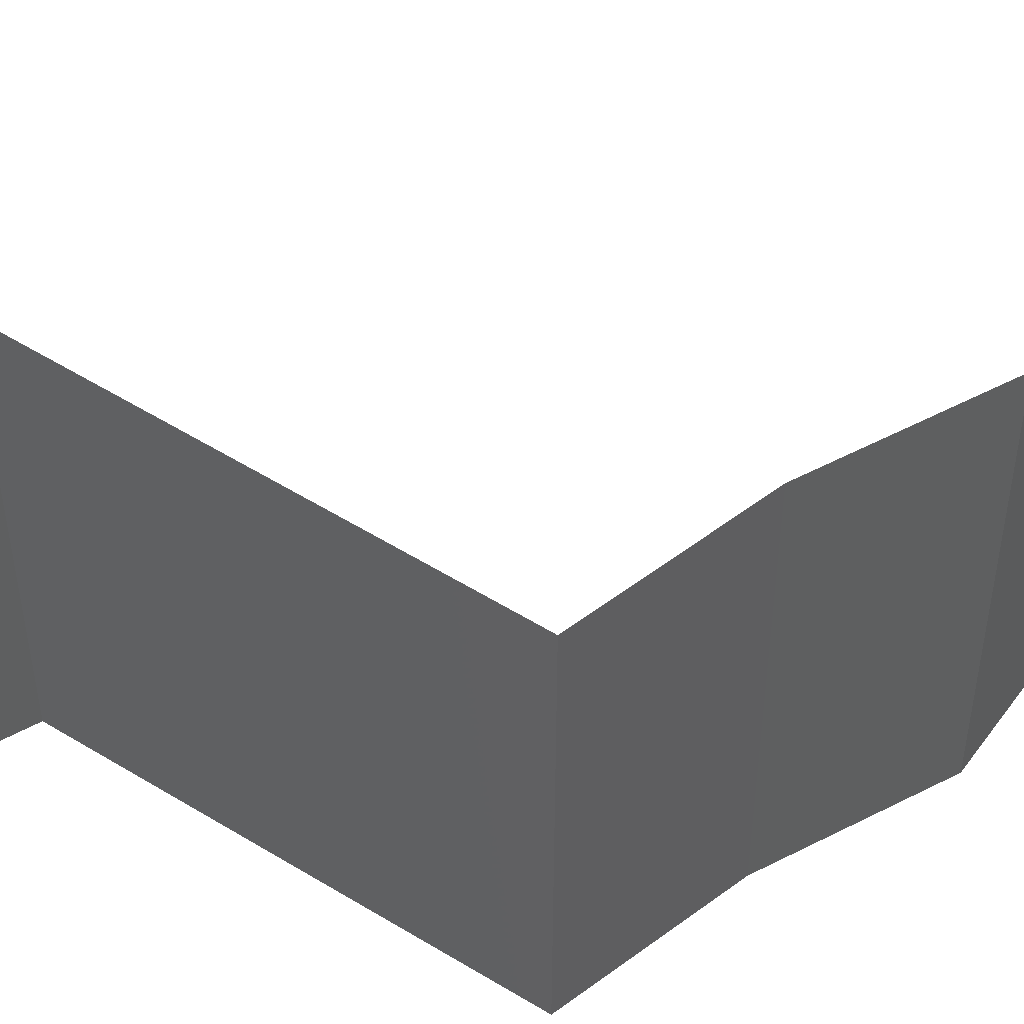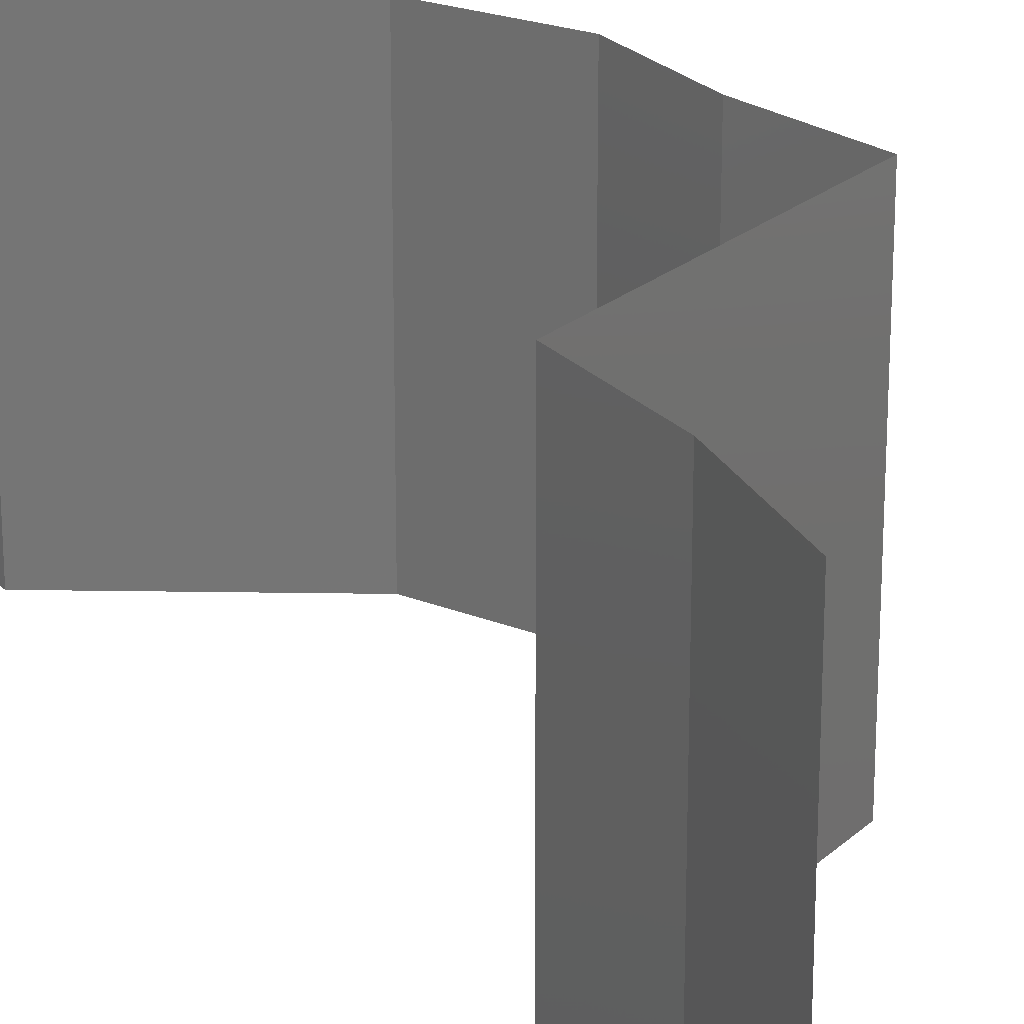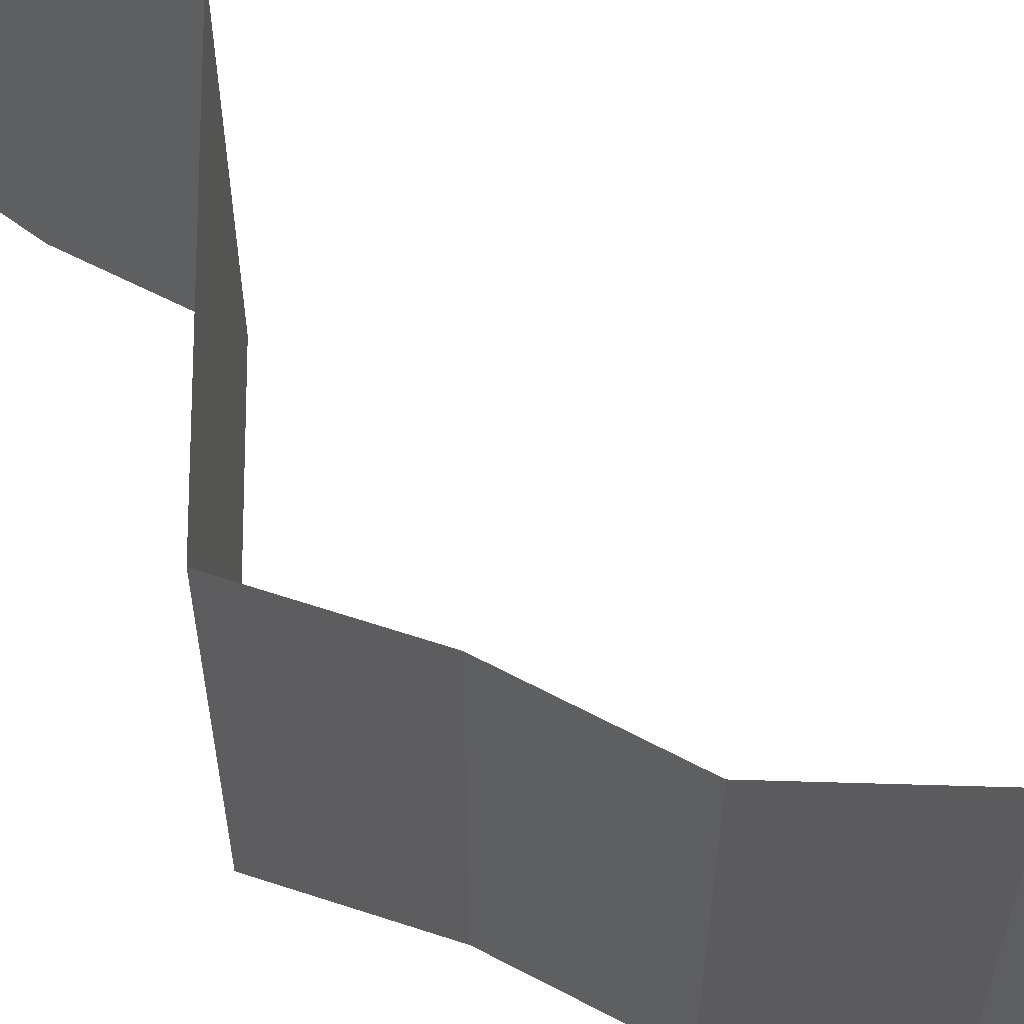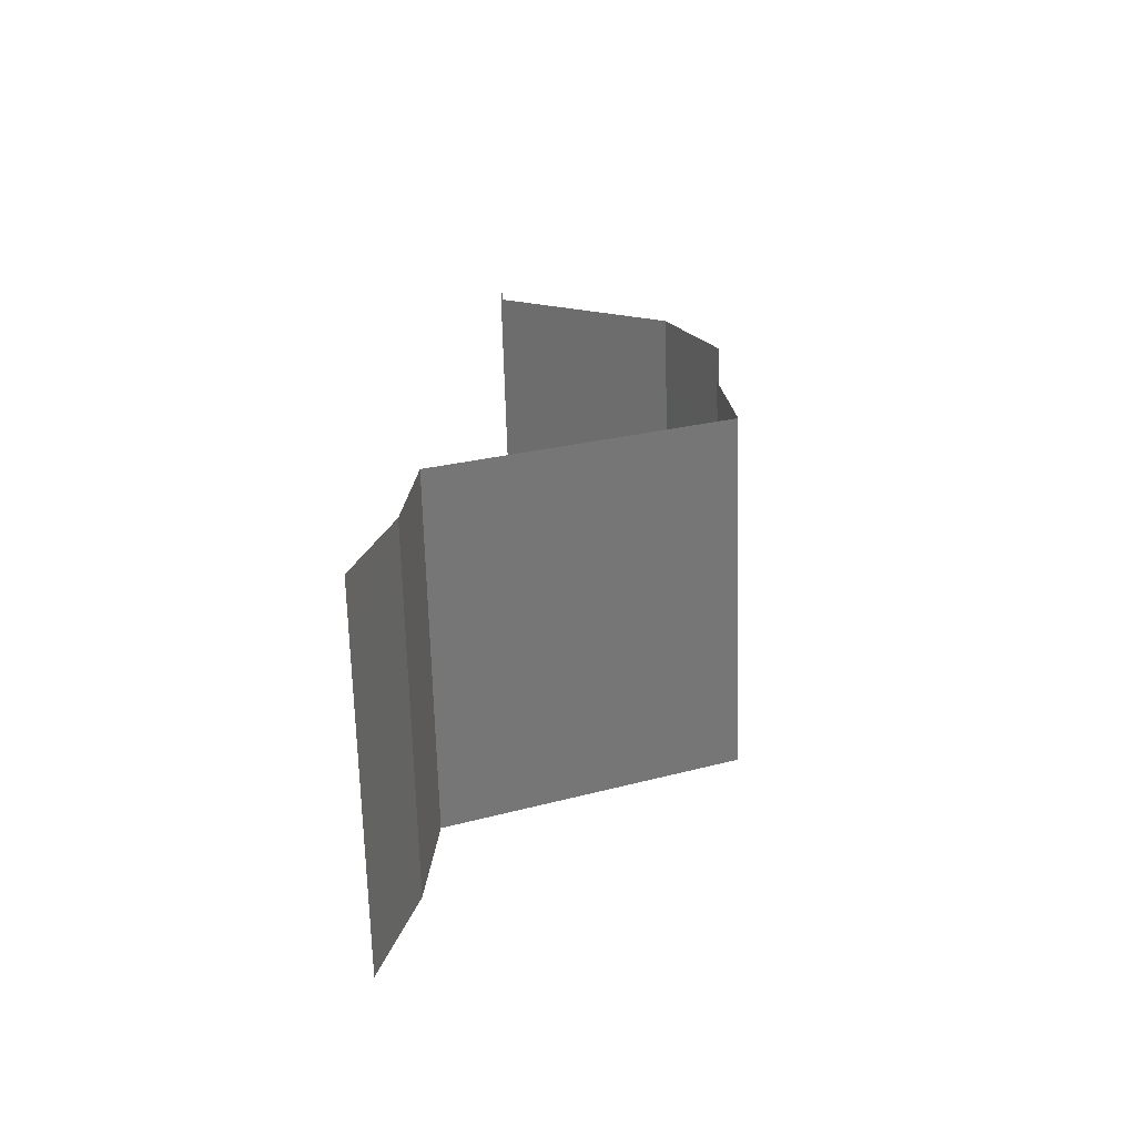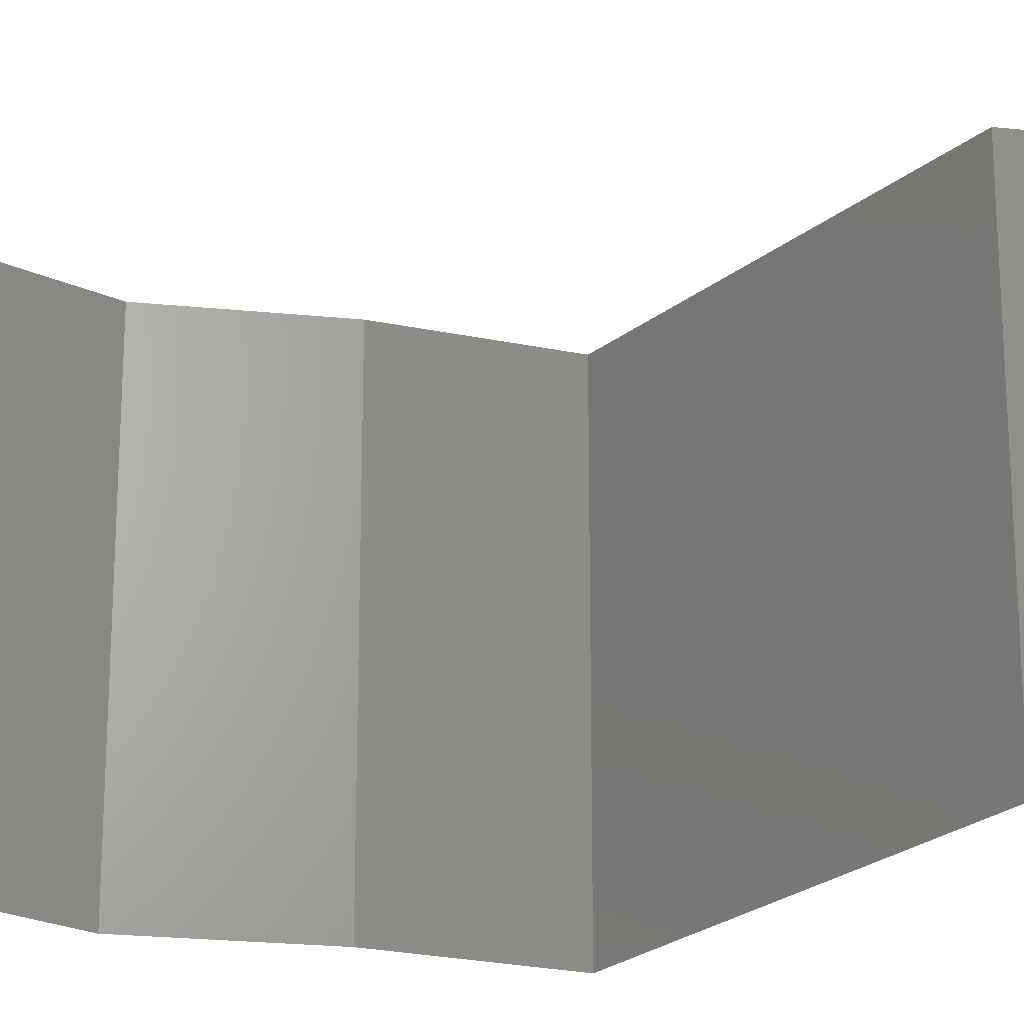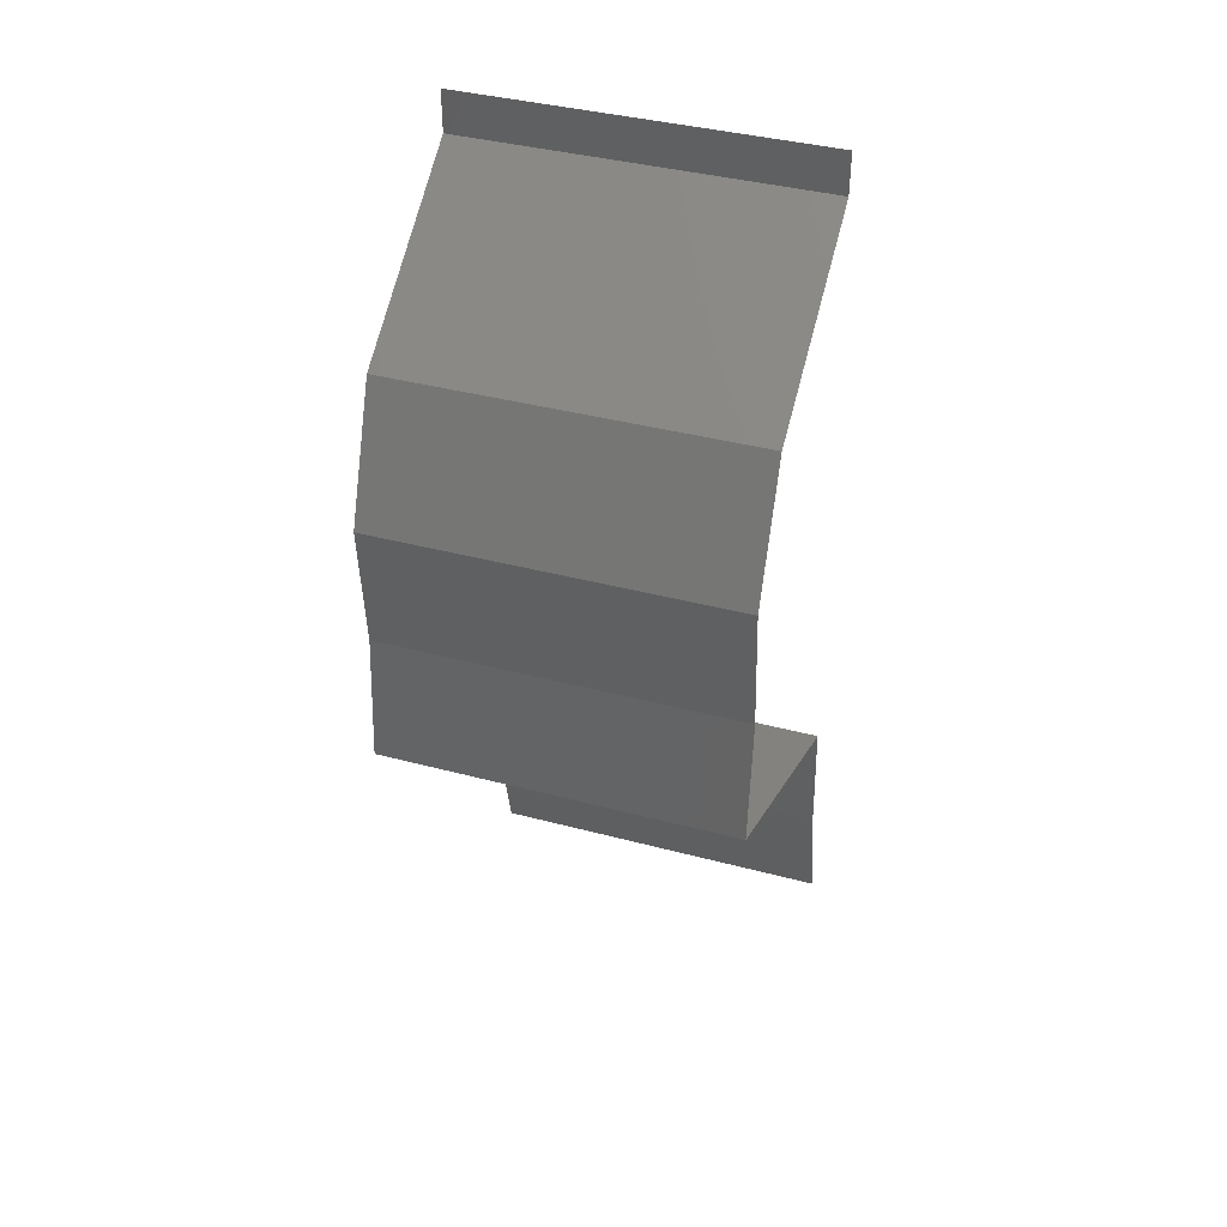
<metadata>
{"format":"stl","ext":"stl","renderer":"f3d","projection":"perspective","resolution":1024,"background":"white","views":[{"elev":55.9,"azim":56.7,"up":"+Z"},{"elev":22.0,"azim":-32.8,"up":"+Z"},{"elev":63.0,"azim":113.4,"up":"+Z"},{"elev":-69.2,"azim":1.7,"up":"+Y"},{"elev":-24.6,"azim":-104.2,"up":"+Z"},{"elev":39.3,"azim":108.3,"up":"+Y"}]}
</metadata>
<code>
# stl→obj: 45 verts, 64 faces
v 0.04 0.05767 0
v 0.04 0.06 0
v 0.04 0.06 0.01
v 0.04 0.05767 0.01
v 0.04 0.06 0.02
v 0.04 0.05767 0.02
v 0.05054 0.05046 0.01
v 0.04527 0.05406 0.02
v 0.04527 0.05406 0
v 0.05054 0.05046 0
v 0.05054 0.05046 0.02
v 0.05198 0.04685 0.015
v 0.05341 0.04325 0
v 0.05198 0.04685 0.005
v 0.05341 0.04325 0.01
v 0.05341 0.04325 0.02
v 0.0528 0.03604 0.01
v 0.05311 0.03965 0.005
v 0.05311 0.03965 0.015
v 0.0528 0.03604 0
v 0.0528 0.03604 0.02
v 0.05311 0.03244 0.015
v 0.05342 0.02883 0.01
v 0.05311 0.03244 0.005
v 0.05342 0.02883 0.02
v 0.05342 0.02883 0
v 0.0371 0.02163 0.02
v 0.044 0.02468 0.01224
v 0.04526 0.02523 0.02
v 0.0371 0.02163 0.01
v 0.04779 0.02635 0.00651
v 0.04919 0.02697 0.01483
v 0.04526 0.02523 0
v 0.0371 0.02163 0
v 0.04225 0.0239 0.005751
v 0.03684 0.01802 0.005
v 0.03659 0.01442 0
v 0.03659 0.01442 0.02
v 0.03684 0.01802 0.015
v 0.03659 0.01442 0.01
v 0.03572 0.01081 0.015
v 0.03485 0.007208 0
v 0.03572 0.01081 0.005
v 0.03485 0.007208 0.01
v 0.03485 0.007208 0.02
f 1 2 3
f 4 5 6
f 3 5 4
f 1 3 4
f 7 4 8
f 9 4 7
f 9 1 4
f 4 6 8
f 7 10 9
f 8 11 7
f 11 12 7
f 13 14 15
f 7 14 10
f 15 12 16
f 15 14 7
f 7 12 15
f 10 14 13
f 16 12 11
f 17 18 15
f 15 19 17
f 13 18 20
f 21 19 16
f 15 18 13
f 16 19 15
f 20 18 17
f 17 19 21
f 17 22 23
f 23 24 17
f 25 22 21
f 20 24 26
f 17 24 20
f 21 22 17
f 26 24 23
f 23 22 25
f 27 28 29
f 30 28 27
f 23 31 26
f 25 32 23
f 26 31 33
f 34 35 30
f 29 32 25
f 33 35 34
f 31 32 28
f 23 32 31
f 35 31 28
f 35 28 30
f 28 32 29
f 33 31 35
f 34 36 37
f 38 39 27
f 40 36 30
f 30 39 40
f 30 36 34
f 27 39 30
f 37 36 40
f 40 39 38
f 38 41 40
f 42 43 44
f 40 43 37
f 44 41 45
f 45 41 38
f 44 43 40
f 37 43 42
f 40 41 44

</code>
